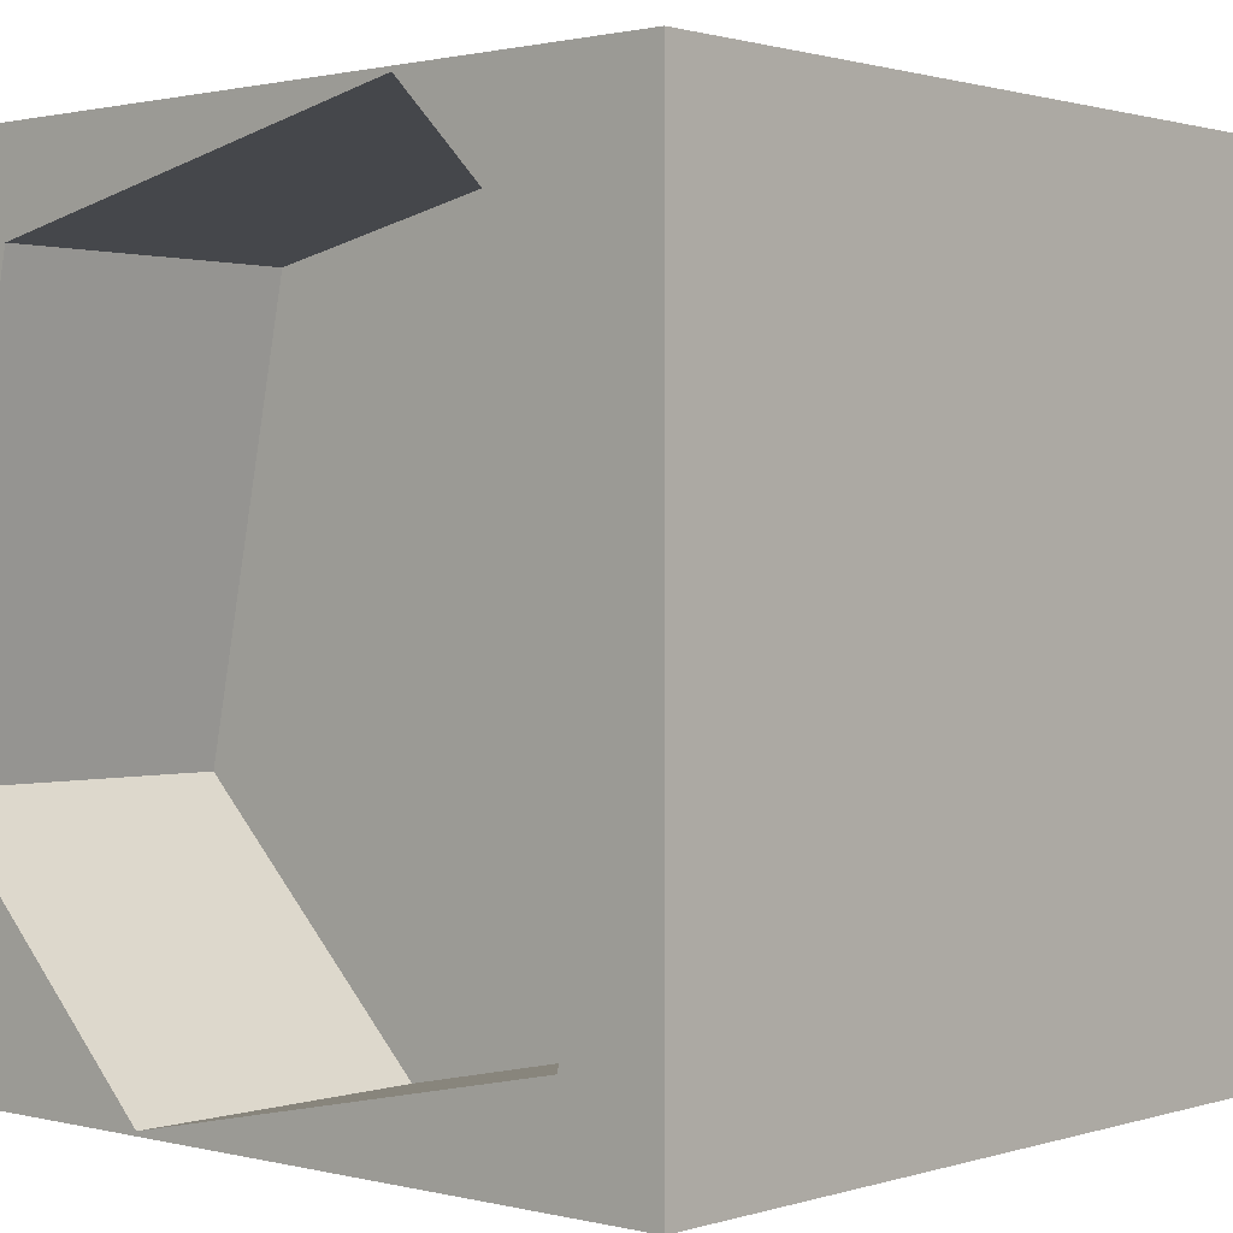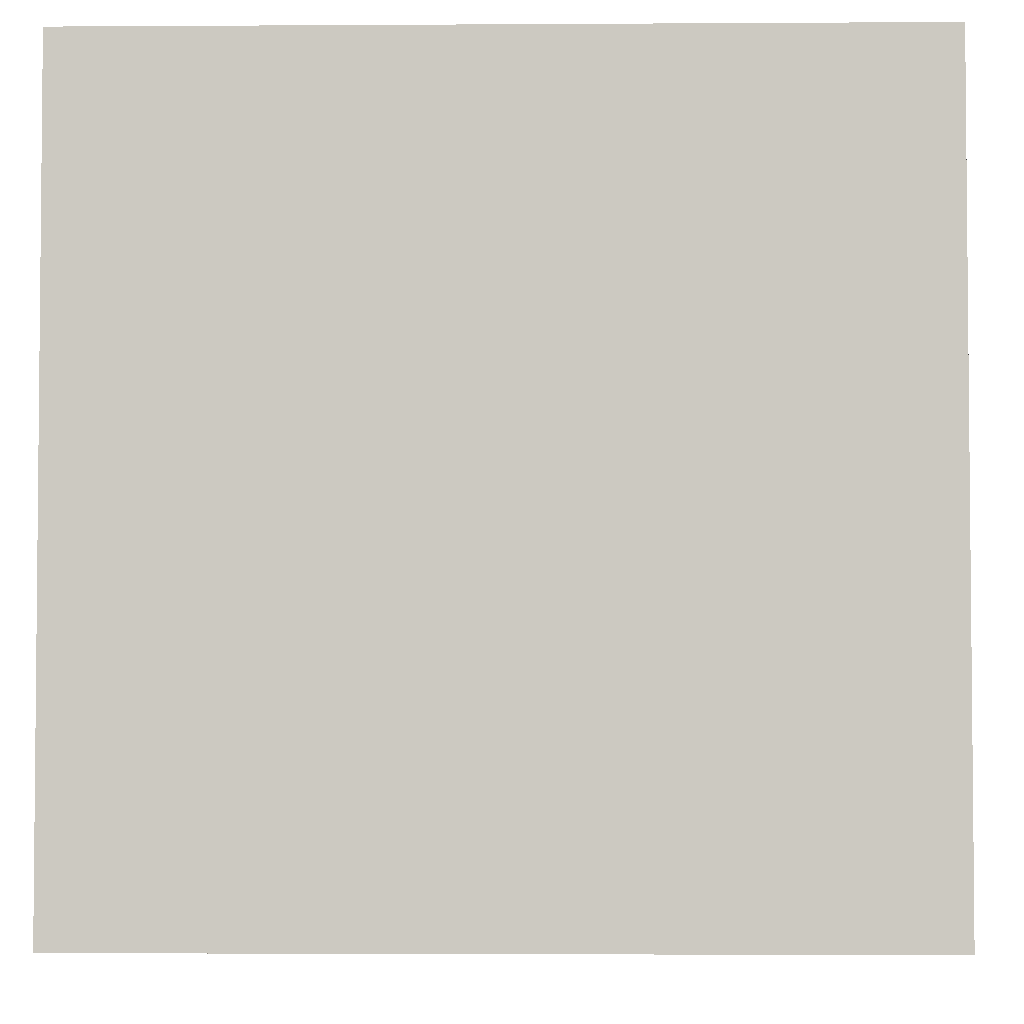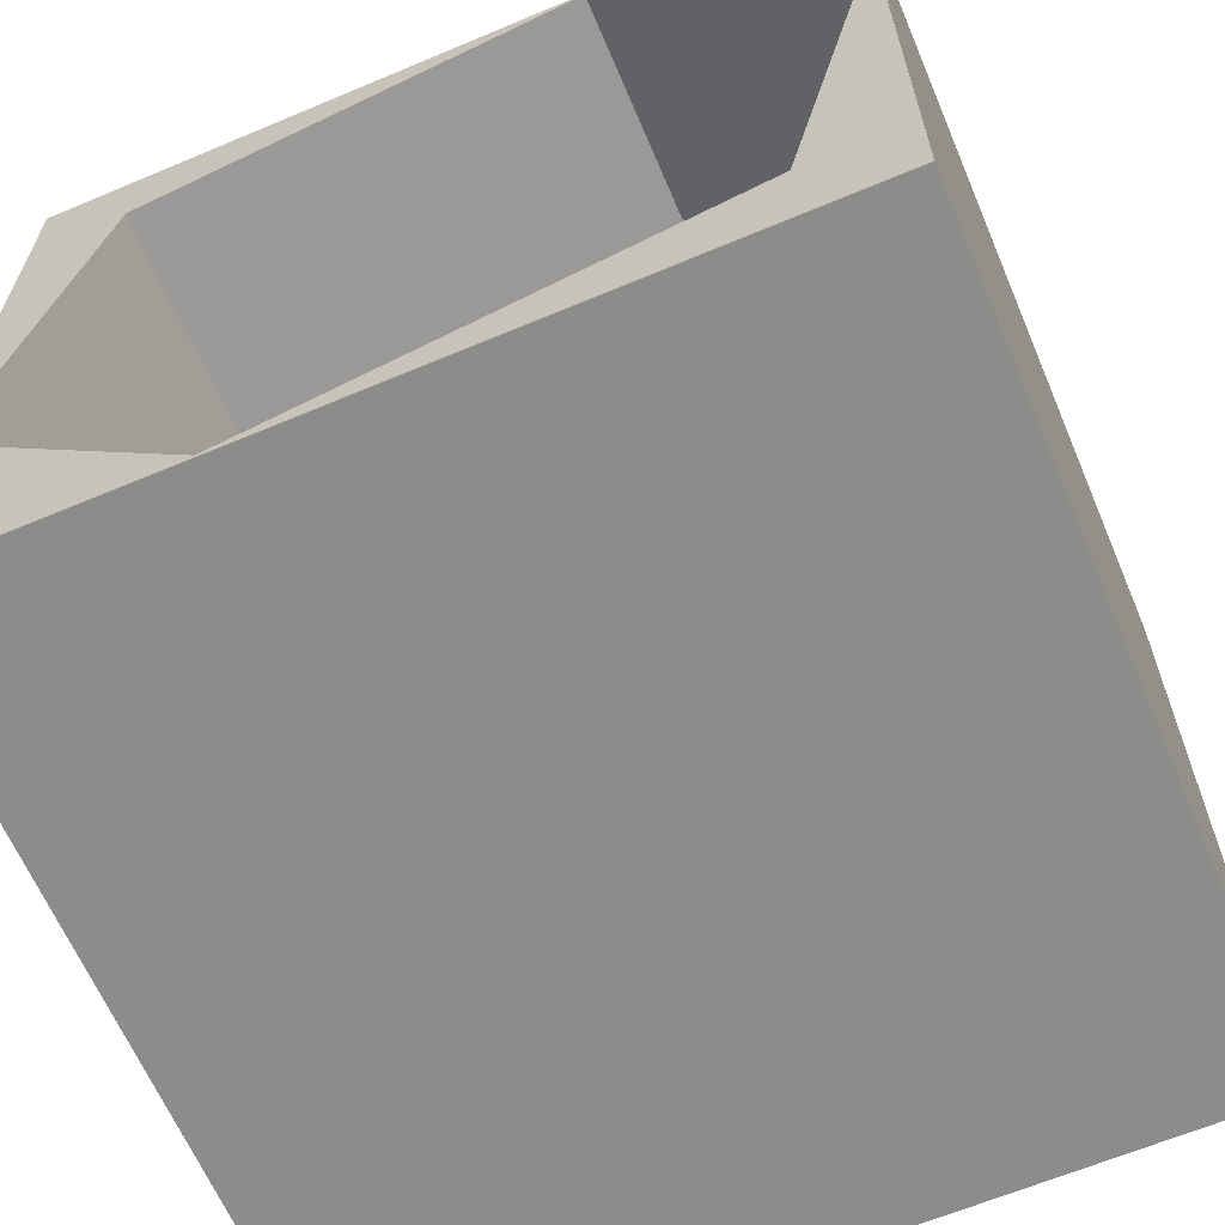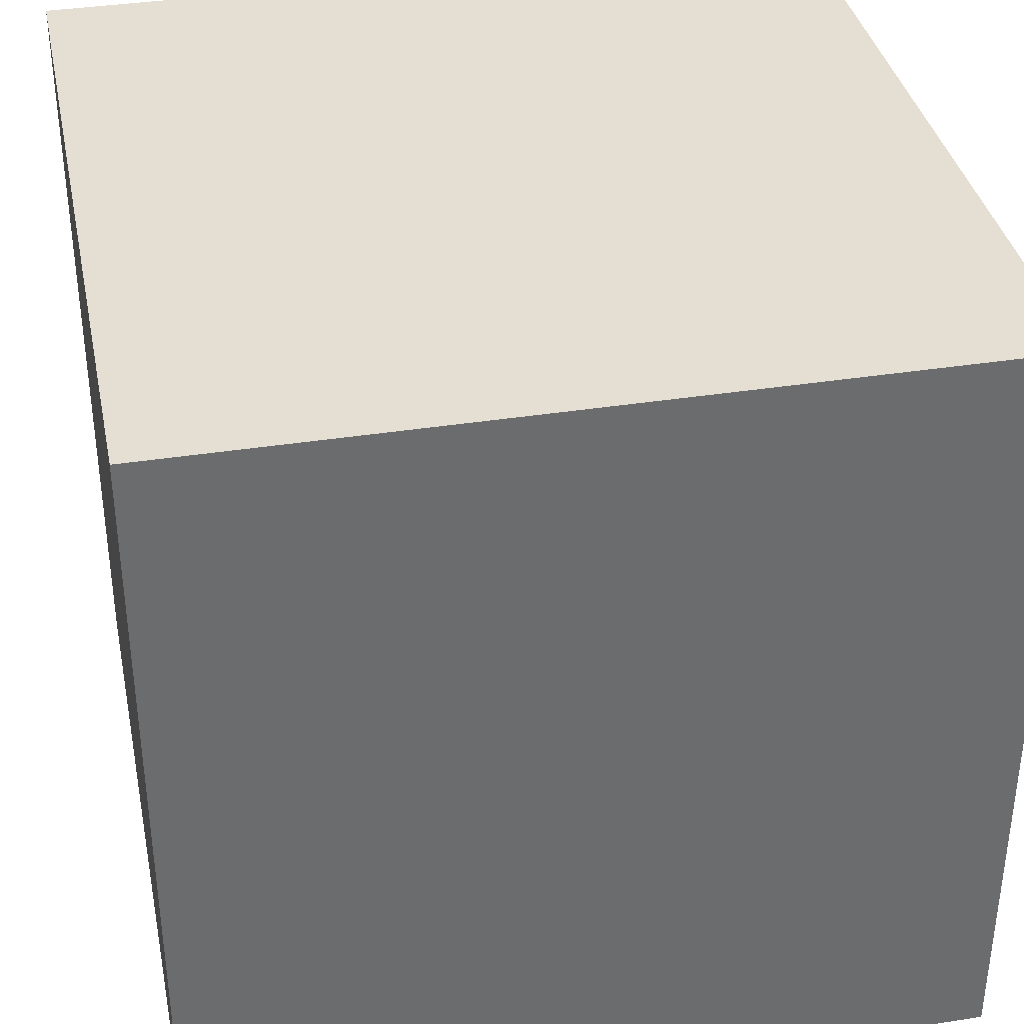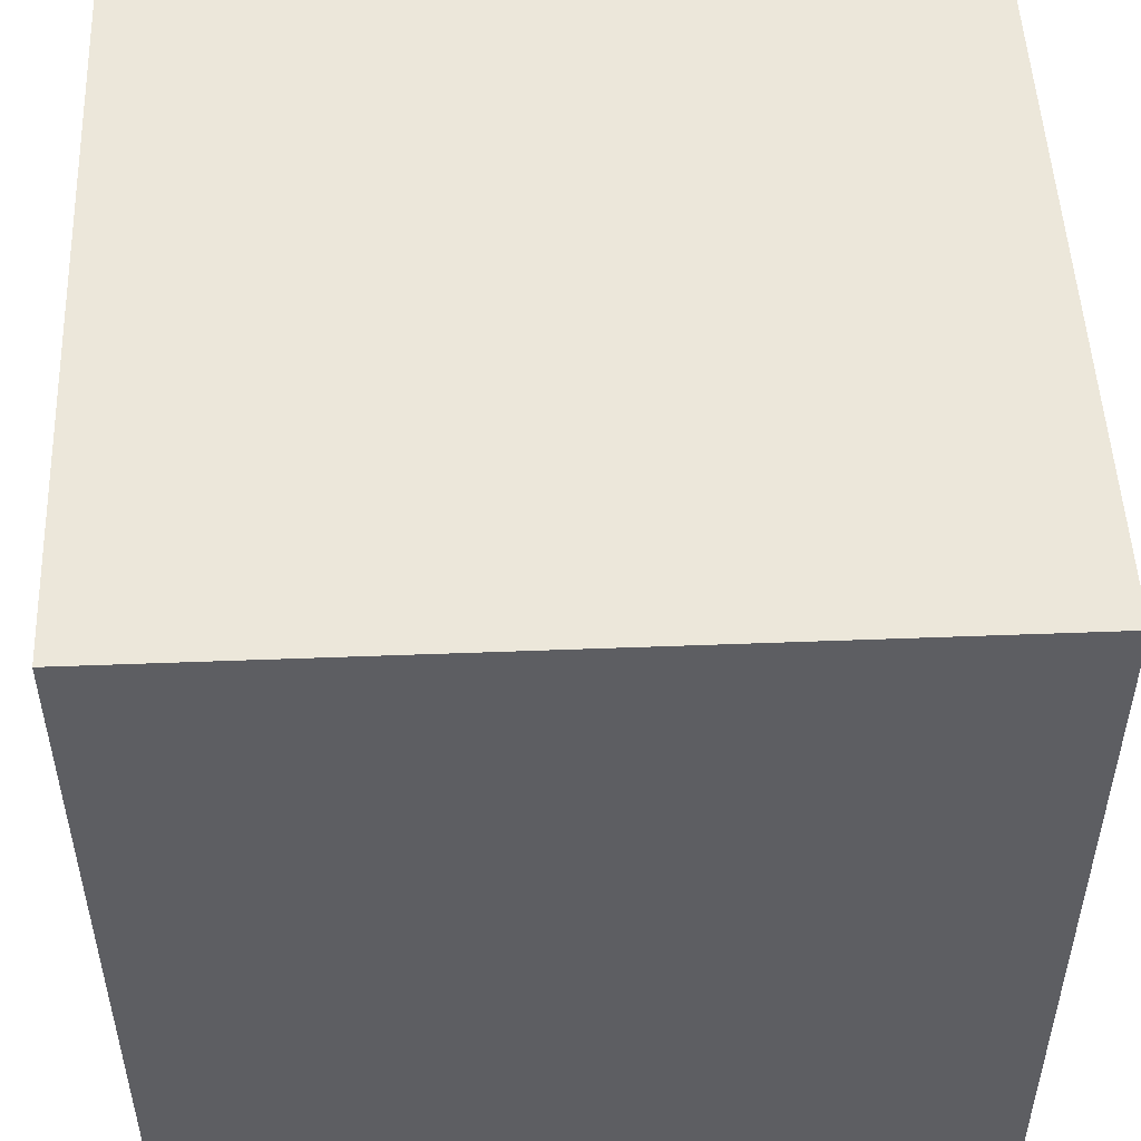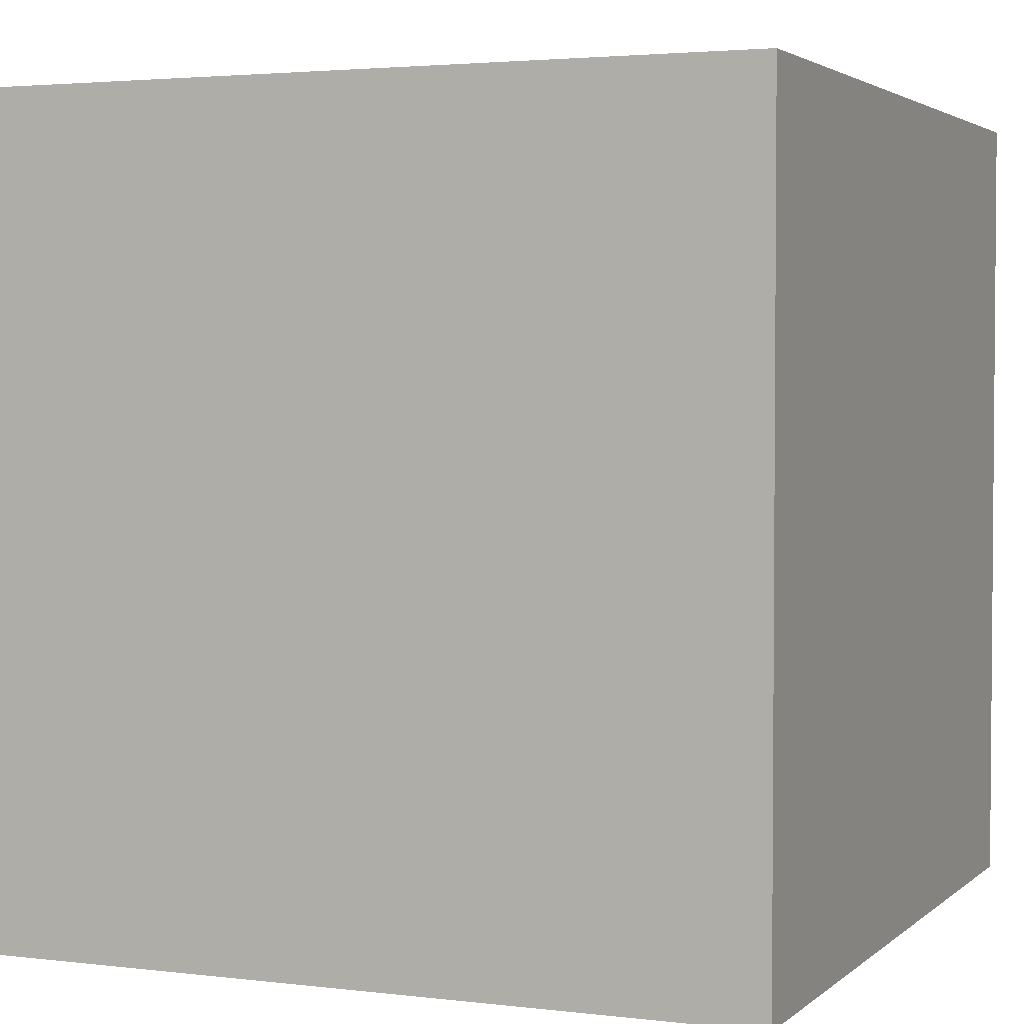
<metadata>
{"format":"obj","ext":"obj","renderer":"f3d","projection":"perspective","resolution":1024,"background":"white","views":[{"elev":1.1,"azim":-138.2,"up":"+Z"},{"elev":-3.4,"azim":1.2,"up":"+Z"},{"elev":-64.1,"azim":-157.0,"up":"+Z"},{"elev":36.9,"azim":-11.5,"up":"+Z"},{"elev":50.7,"azim":-2.4,"up":"+Z"},{"elev":2.9,"azim":22.9,"up":"+Y"}]}
</metadata>
<code>
v -0.04 -0.04 0.04
v -0.03032 0.01 -0.03032
v -0.04 0.04 0.04
v -0.04 -0.04 -0.04
v 0.01427 0.01 -0.03959
v -0.04 0.04 -0.04
v 0.04 -0.04 0.04
v 0.03959 0.01 -0.01427
v 0.04 0.04 0.04
v 0.04 -0.04 -0.04
v 0.03032 0.01 0.03032
v 0.04 0.04 -0.04
v -0.01427 0.01 0.03959
v -0.03959 0.01 0.01427
v -0.03959 0.04 0.01427
v 0.01427 0.04 -0.03959
v -0.03032 0.04 -0.03032
v -0.01427 0.04 0.03959
v 0.03959 0.04 -0.01427
v 0.03032 0.04 0.03032
f 1 3 6
f 1 6 4
f 4 6 12
f 4 12 10
f 10 12 9
f 10 9 7
f 7 9 3
f 7 3 1
f 4 10 7
f 4 7 1
f 17 6 15
f 15 6 3
f 15 3 18
f 18 3 9
f 18 9 20
f 20 9 19
f 19 9 12
f 19 12 16
f 16 12 6
f 16 6 17
f 17 2 5
f 17 5 16
f 16 5 8
f 16 8 19
f 8 11 20
f 8 20 19
f 11 13 18
f 11 18 20
f 13 14 15
f 13 15 18
f 15 14 2
f 15 2 17
f 11 8 5
f 11 5 2
f 11 2 14
f 11 14 13

</code>
